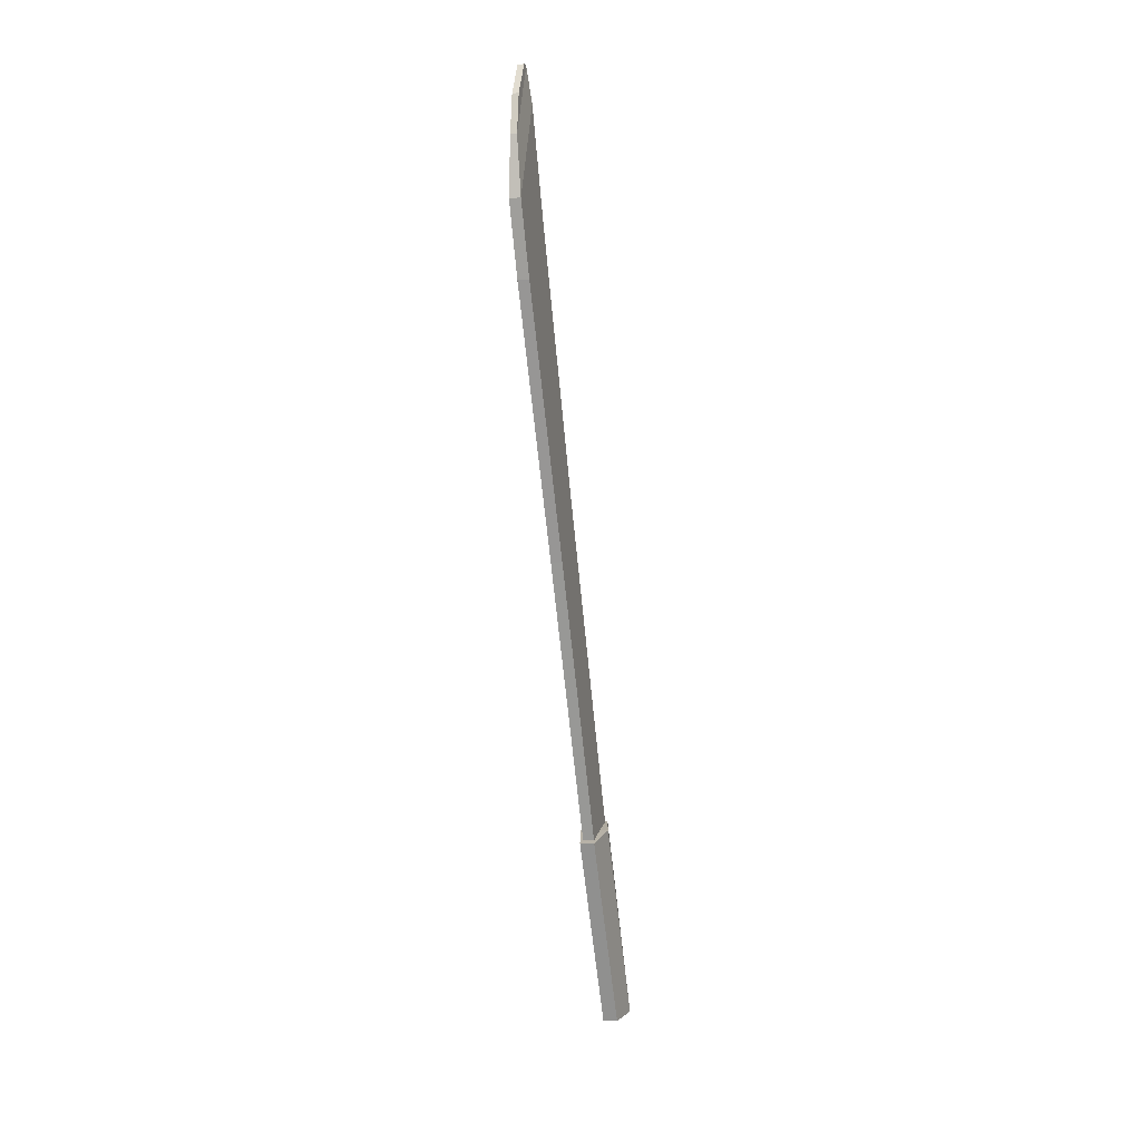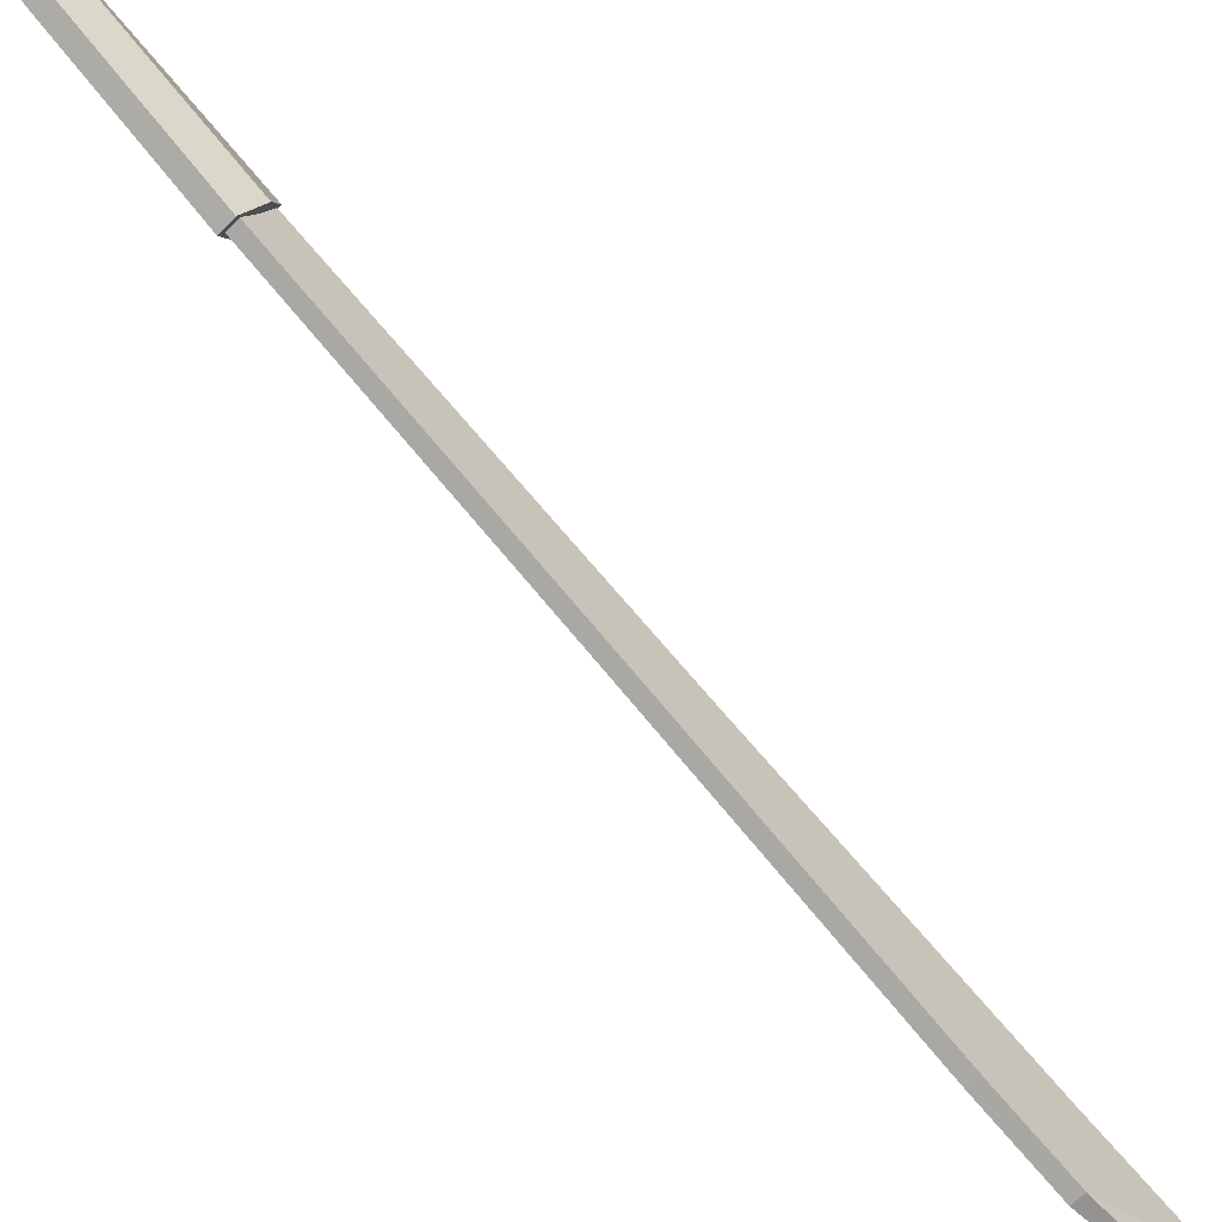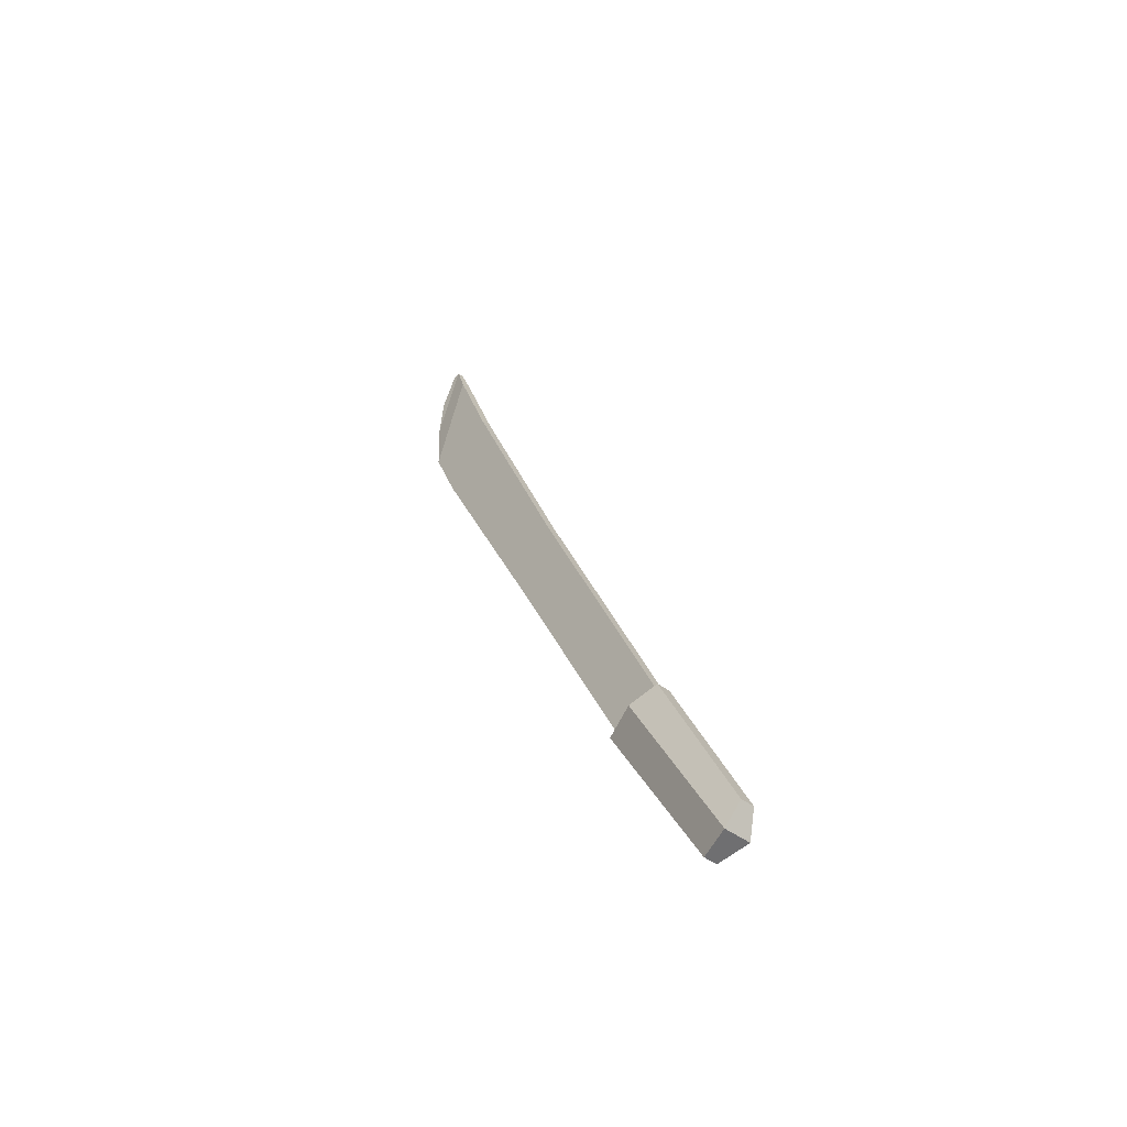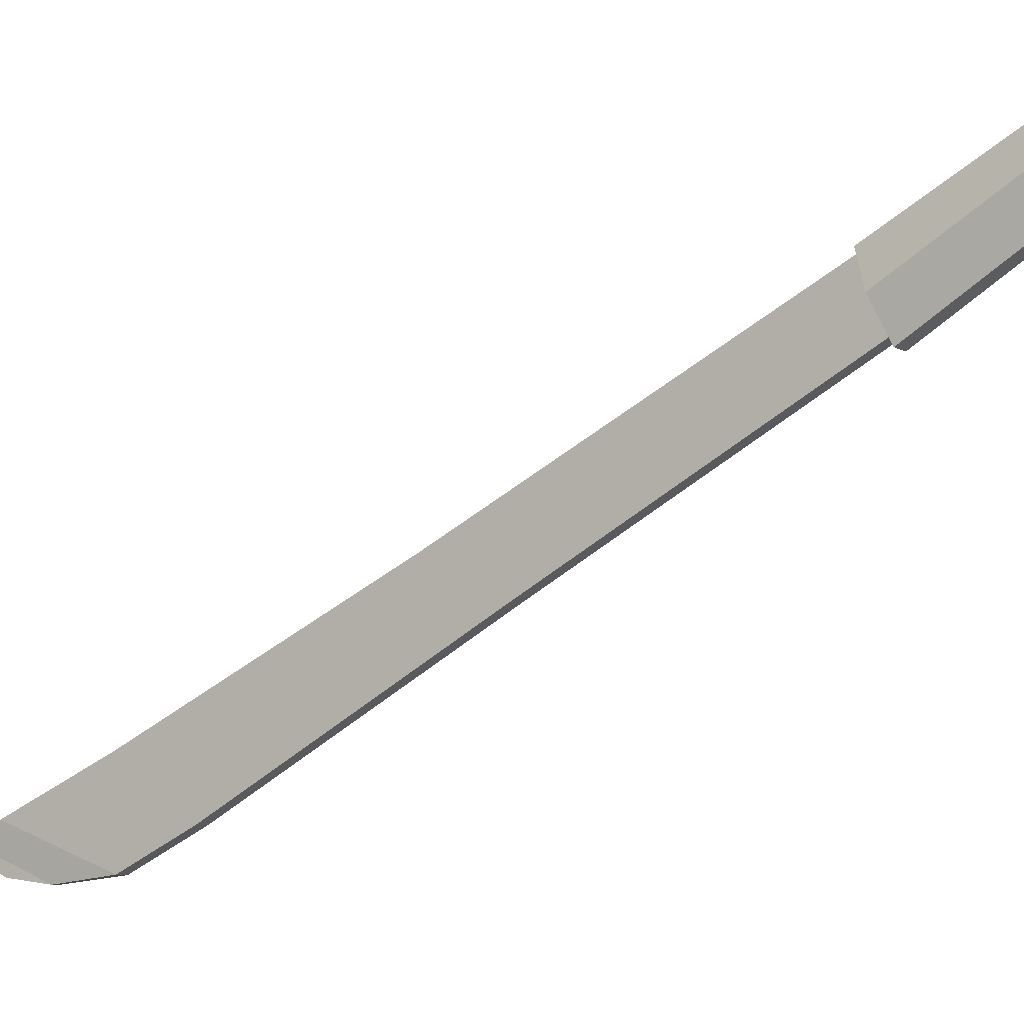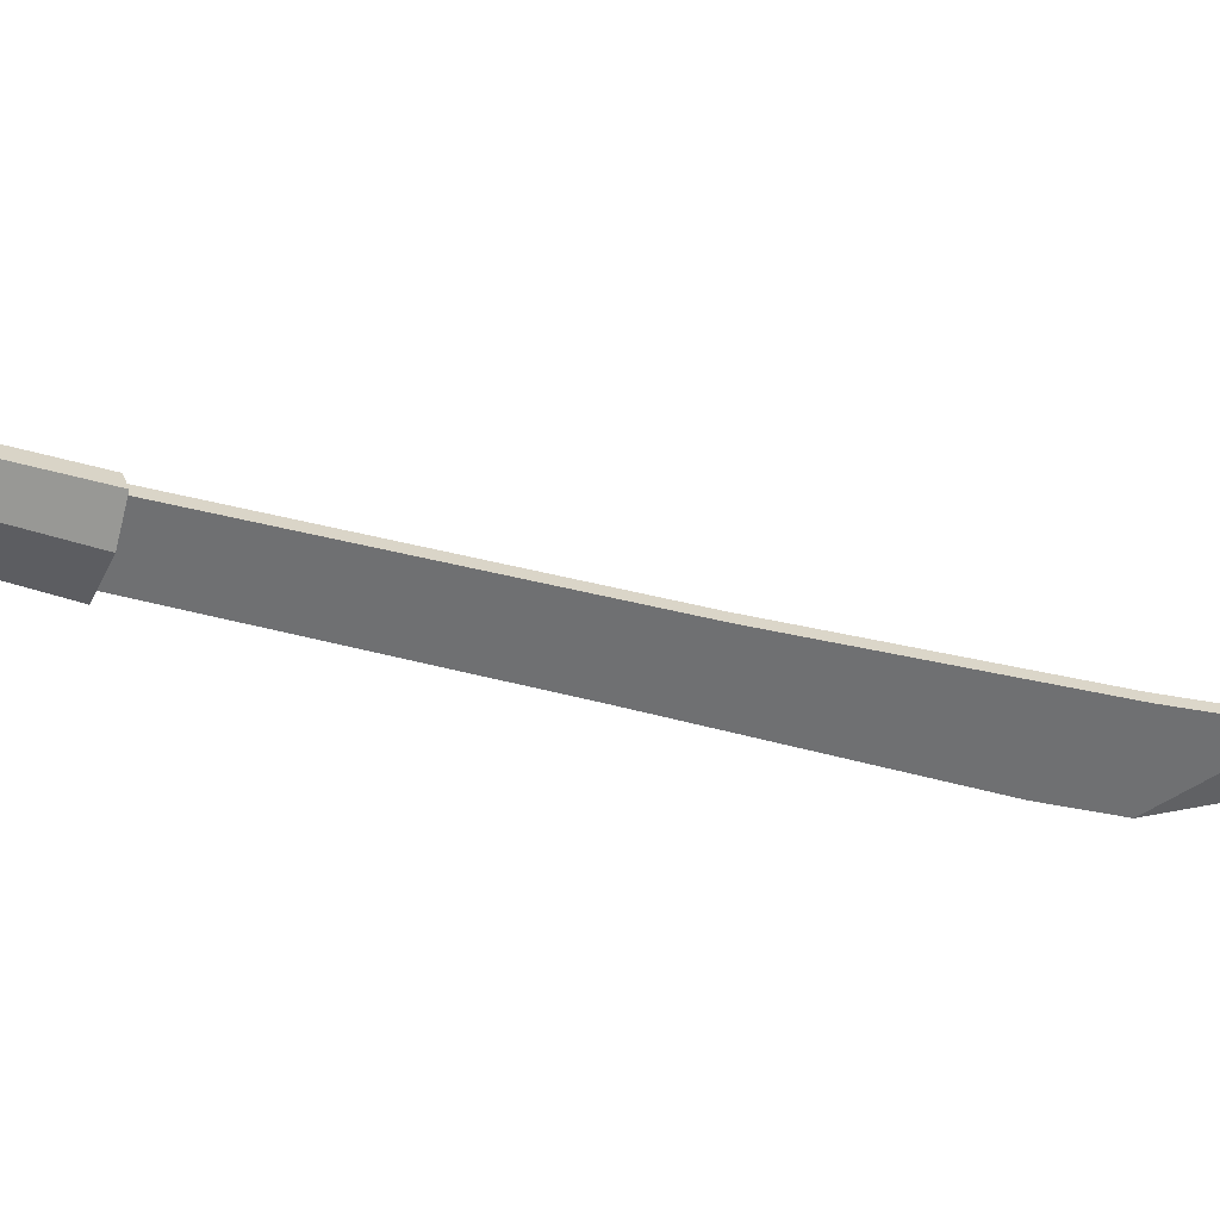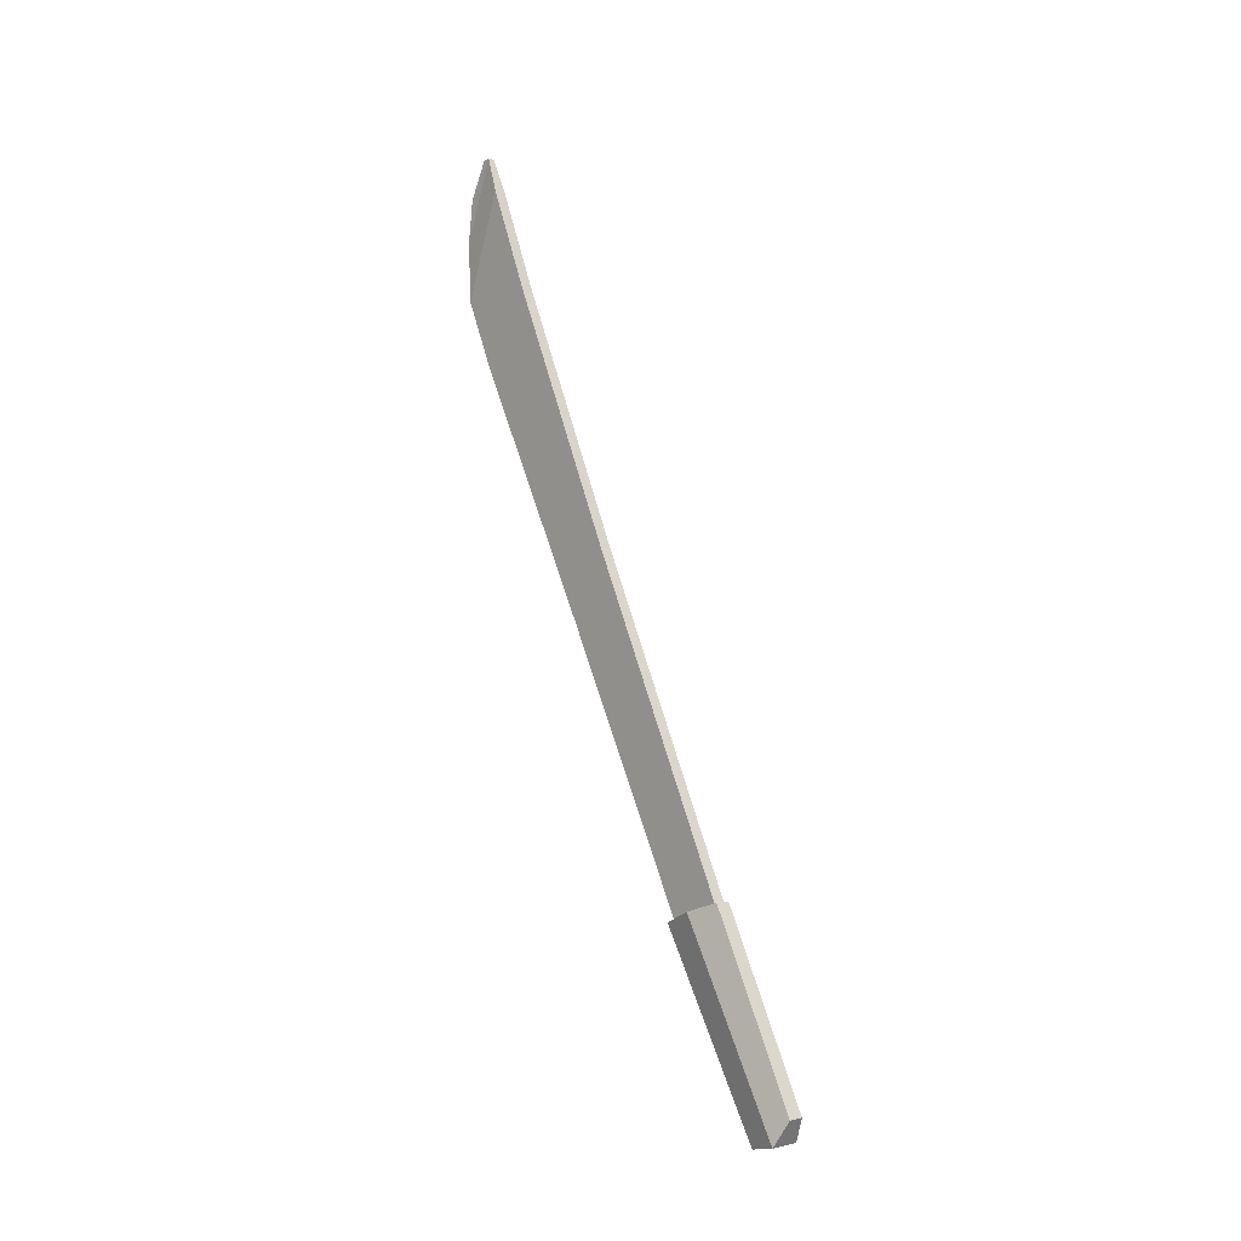
<metadata>
{"format":"obj","ext":"obj","renderer":"f3d","projection":"perspective","resolution":1024,"background":"white","views":[{"elev":-8.9,"azim":13.7,"up":"+Z"},{"elev":-63.7,"azim":-133.2,"up":"+Y"},{"elev":-43.4,"azim":138.2,"up":"+Z"},{"elev":-8.6,"azim":124.7,"up":"+Y"},{"elev":35.8,"azim":-108.8,"up":"+Y"},{"elev":0.6,"azim":137.9,"up":"+Z"}]}
</metadata>
<code>
o Cube
v 0.05908 0.8427 -2.657
v 0.05908 -0.5482 0.07866
v -0.05908 -0.5482 0.07866
v -0.05908 0.8427 -2.657
v 0.05908 1.381 -2.471
v 0.05908 -0.1694 0.7785
v -0.05908 -0.1694 0.7785
v -0.05908 1.381 -2.471
v 0.05908 -1.864 2.618
v -0.05908 -1.864 2.618
v 0.05908 -1.343 3.371
v -0.05908 -1.343 3.371
v 0.05908 -2.182 3.324
v -0.05908 -2.182 3.324
v 0.05908 -1.776 4.414
v -0.05908 -1.776 4.414
v 0.03346 -2.238 3.939
v -0.03346 -2.238 3.939
v 0.03346 -1.913 4.754
v -0.03346 -1.913 4.754
v 0.03346 -2.181 4.37
v -0.03346 -2.181 4.37
v 0.03346 -1.989 4.742
v -0.03346 -1.989 4.742
v -0.1511 1.105 -2.546
v -0.07611 1.413 -2.436
v -0.1511 2.183 -4.493
v -0.07611 2.321 -4.235
v 0.1511 1.105 -2.546
v 0.07611 1.413 -2.436
v 0.1511 2.183 -4.493
v 0.07611 2.321 -4.235
v -0.07611 0.7703 -2.688
v -0.07611 1.863 -4.575
v 0.07611 0.7703 -2.688
v 0.07611 1.863 -4.575
f 1 2 3 4
f 5 8 7 6
f 1 5 6 2
f 6 7 12 11
f 3 7 8 4
f 5 1 4 8
f 11 12 16 15
f 7 3 10 12
f 2 6 11 9
f 3 2 9 10
f 13 15 19 17
f 9 11 15 13
f 12 10 14 16
f 10 9 13 14
f 20 18 22 24
f 16 14 18 20
f 14 13 17 18
f 15 16 20 19
f 21 23 24 22
f 18 17 21 22
f 19 20 24 23
f 17 19 23 21
f 25 26 28 27
f 27 28 32 31
f 31 32 30 29
f 29 30 26 25
f 29 25 33 35
f 32 28 26 30
f 34 36 35 33
f 27 31 36 34
f 25 27 34 33
f 31 29 35 36

</code>
